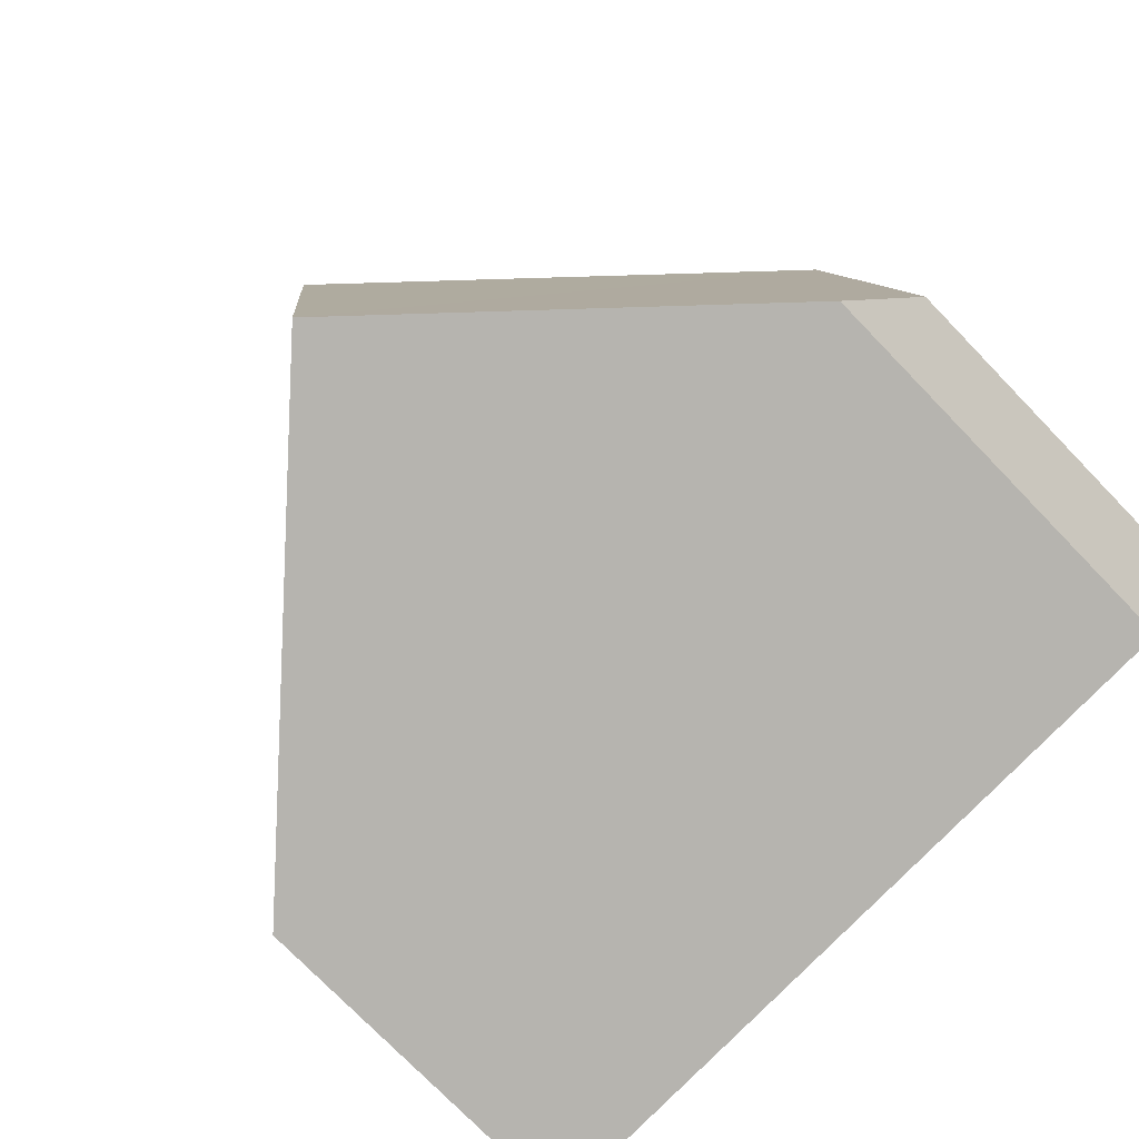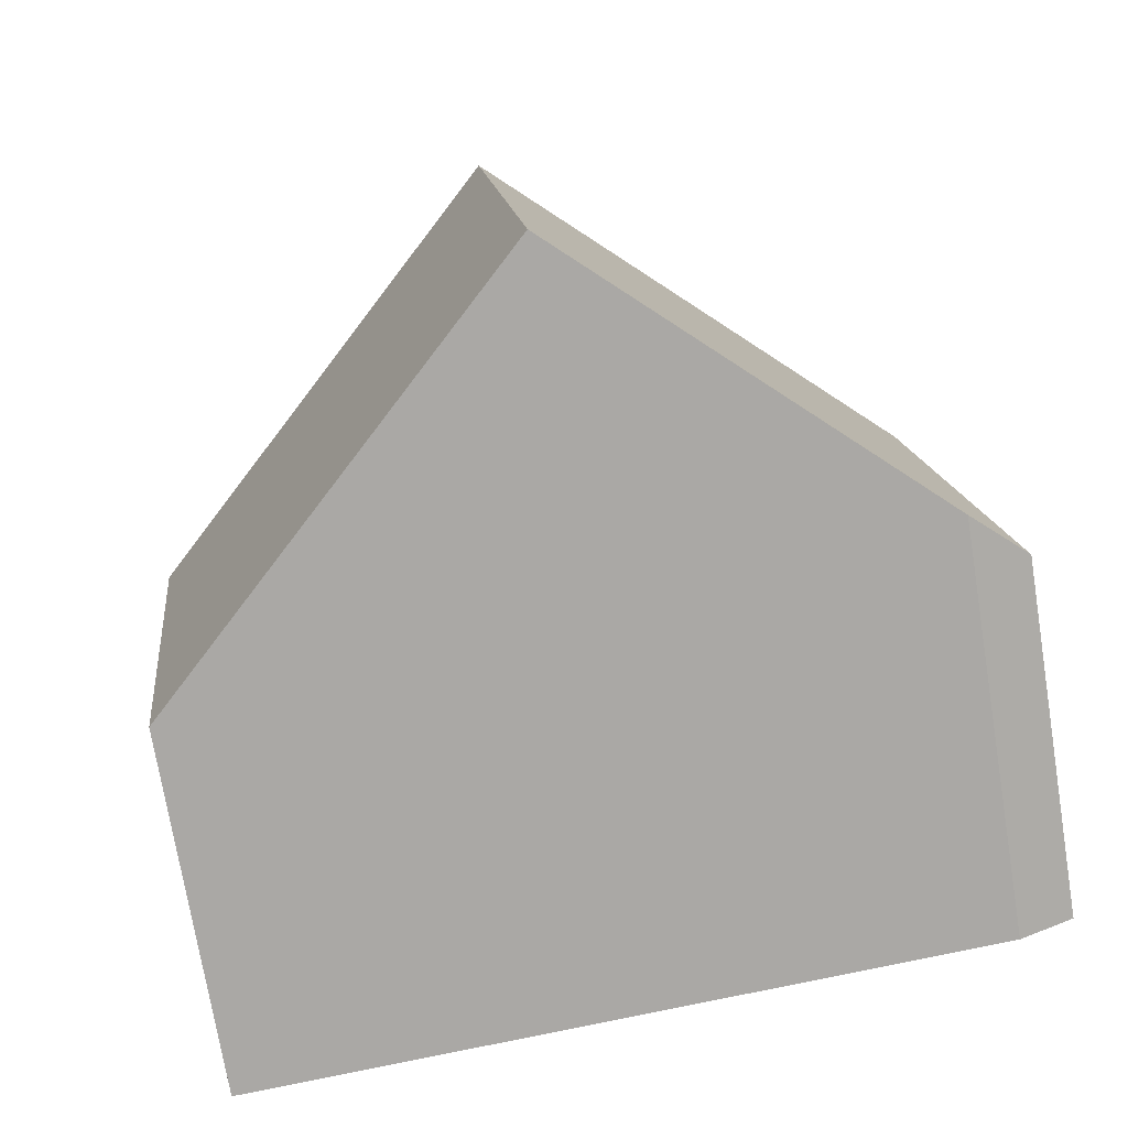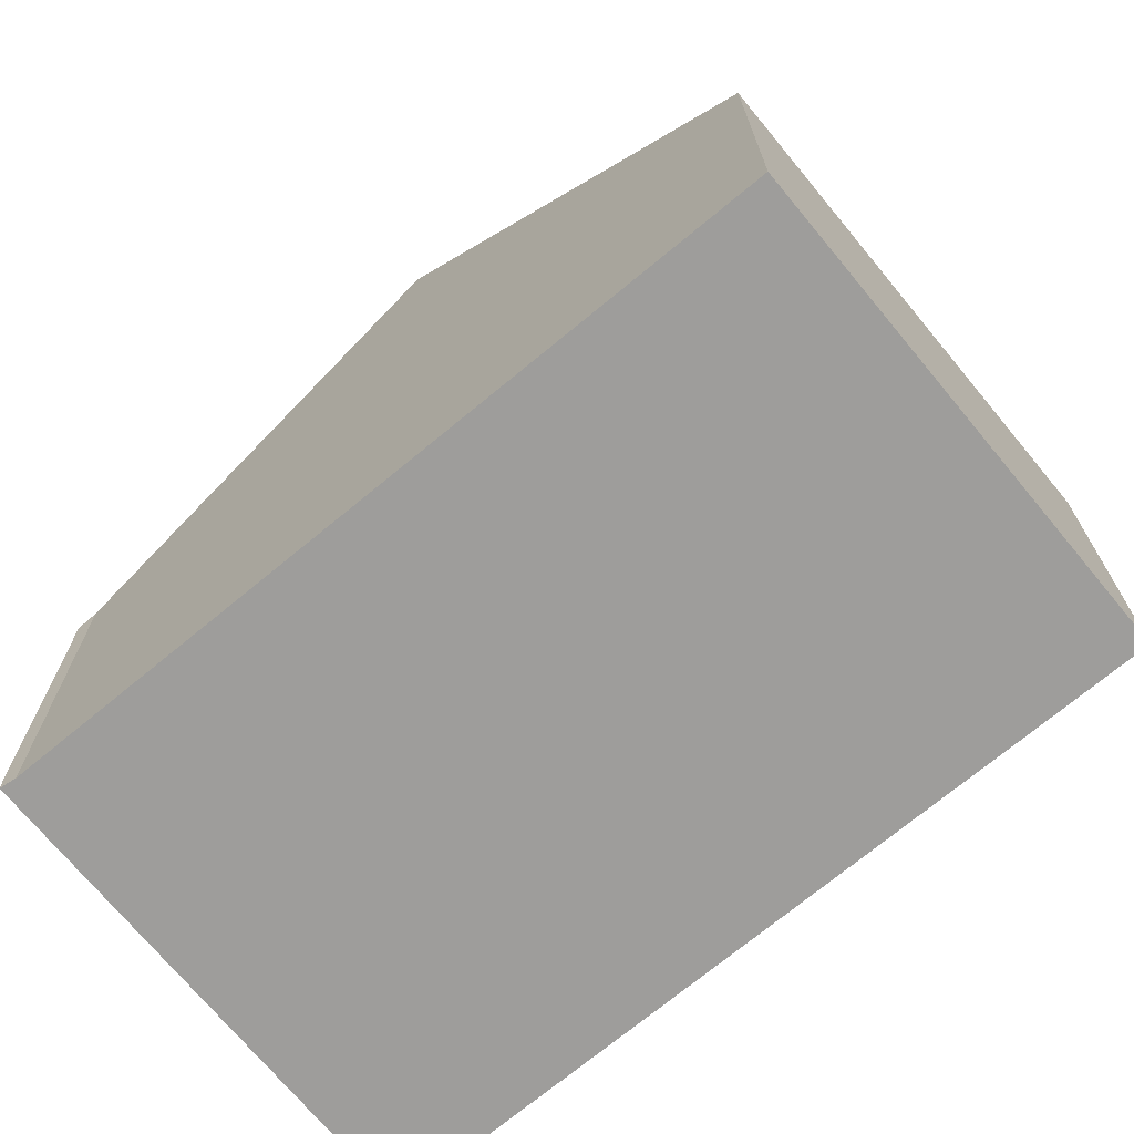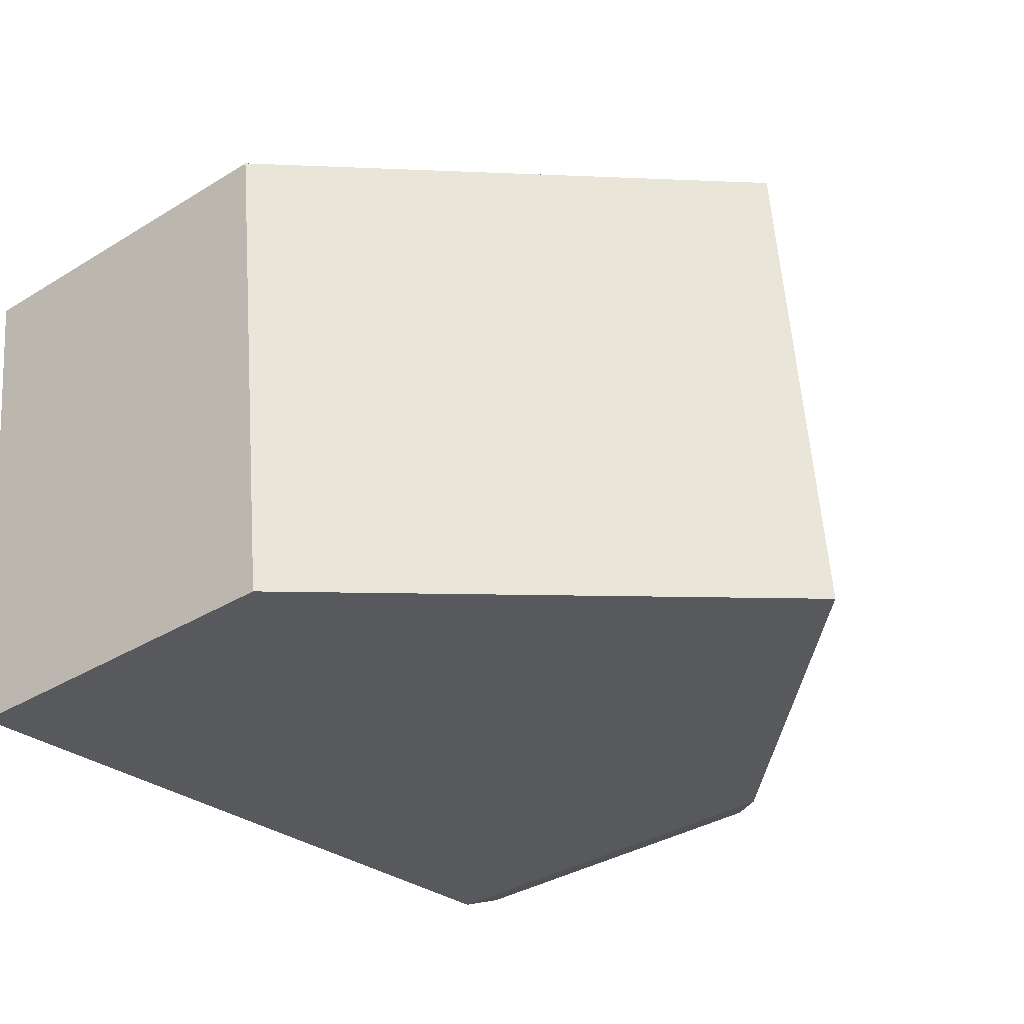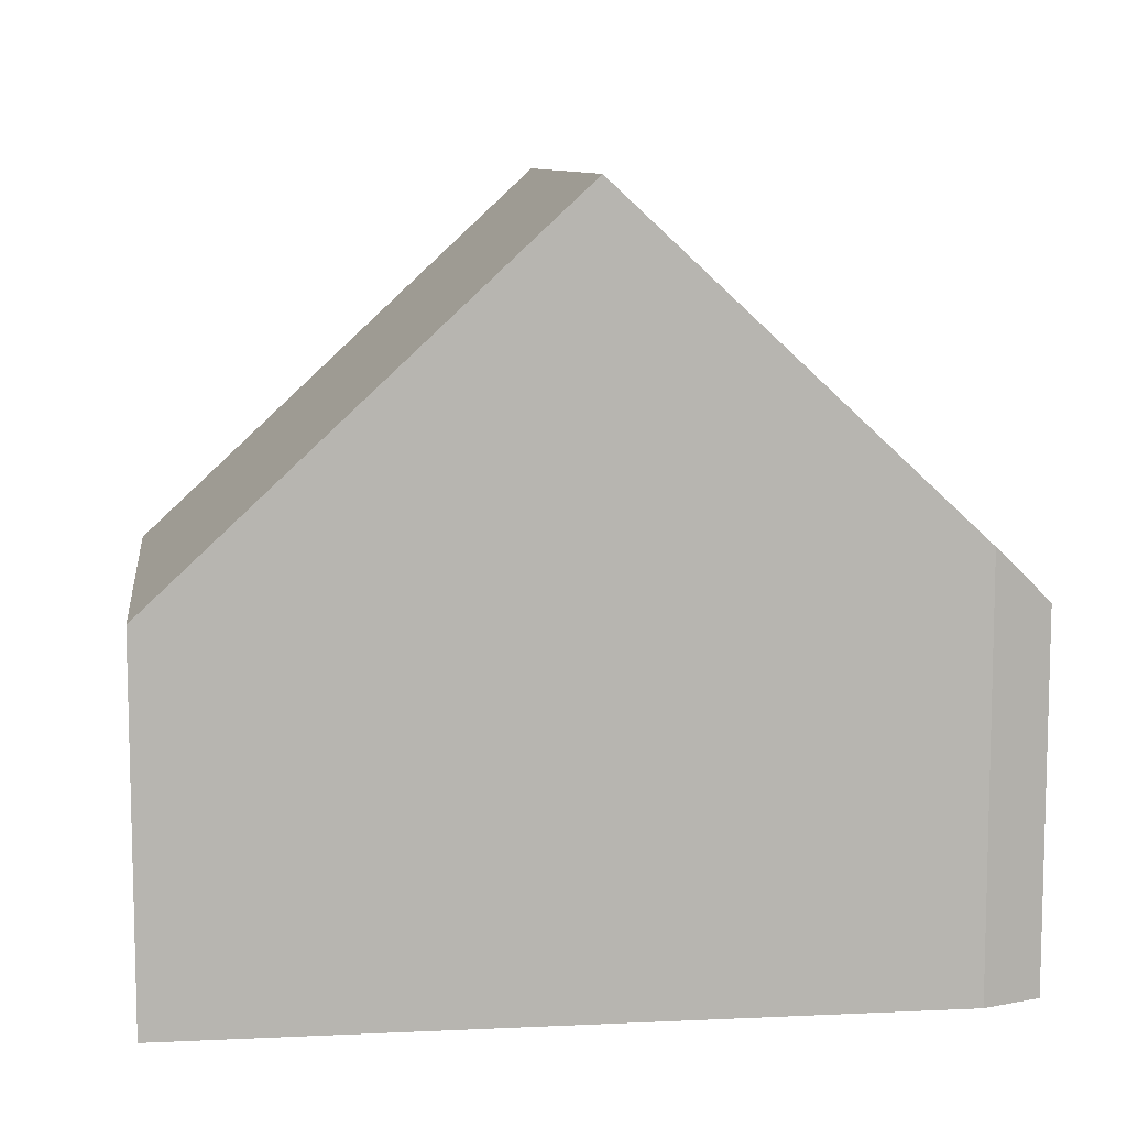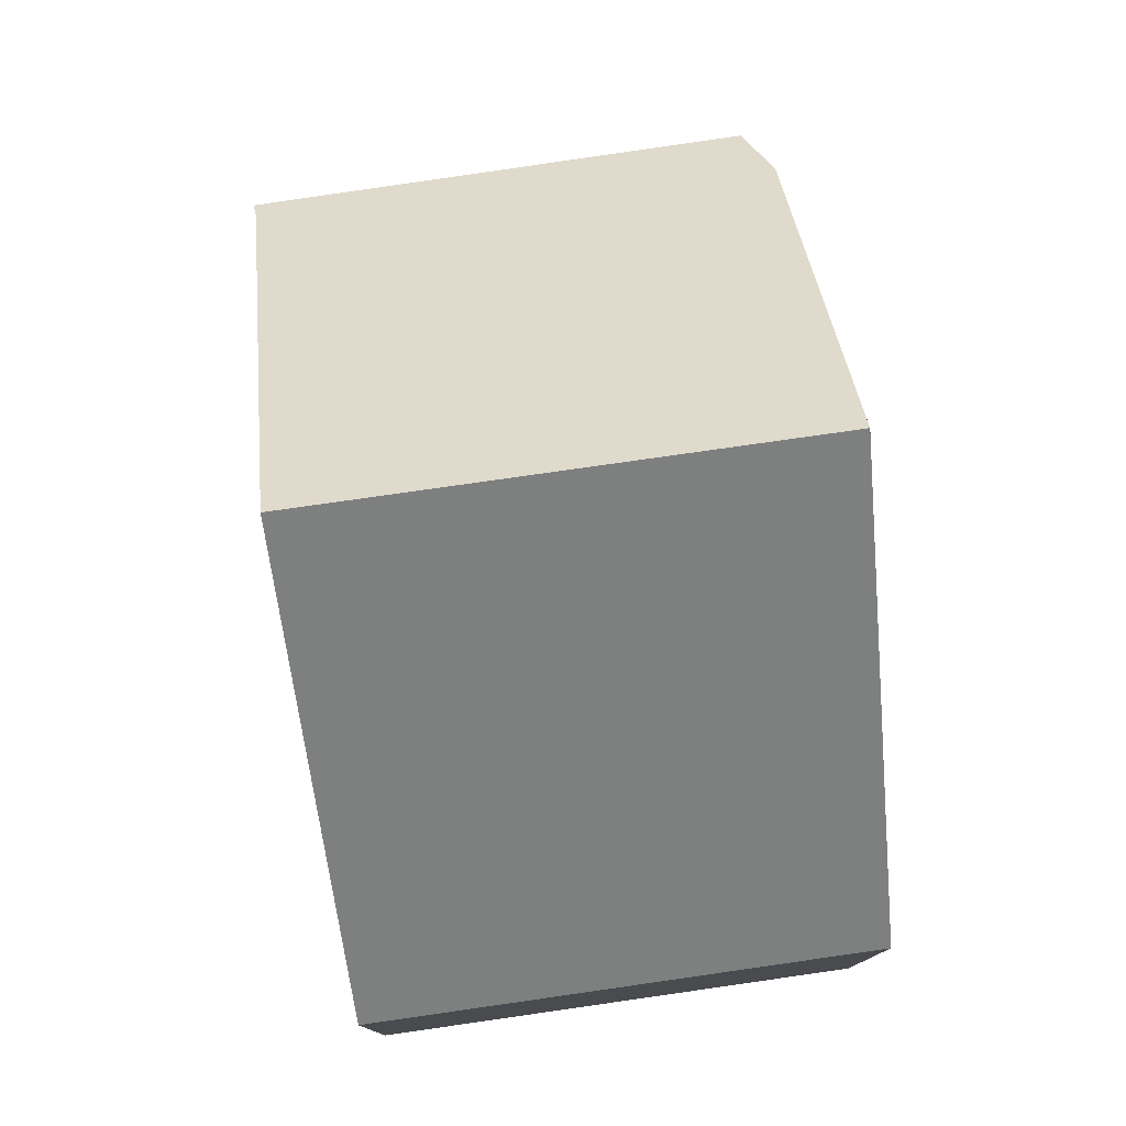
<metadata>
{"format":"obj","ext":"obj","renderer":"f3d","projection":"perspective","resolution":1024,"background":"white","views":[{"elev":-75.7,"azim":-135.9,"up":"+Z"},{"elev":-73.7,"azim":-170.7,"up":"+Z"},{"elev":-70.5,"azim":46.4,"up":"+Y"},{"elev":-35.7,"azim":128.8,"up":"+Z"},{"elev":9.2,"azim":179.2,"up":"+Y"},{"elev":78.2,"azim":88.6,"up":"+Y"}]}
</metadata>
<code>
v  5.921 2.71 -0.802
v  3.394 5.474 3.202
v  6.352 2.71 2.853
v  2.96 5.474 -0.481
v  0 2.693 1.649e-16
v  0.413 3.096 -0.204
v  0.467 2.736 3.563
v  0.587 2.85 3.533
v  0.413 1.249e-17 -0.204
v  0 0 0
v  0.467 -2.182e-16 3.563
v  0.587 -2.163e-16 3.533
v  3.394 -1.961e-16 3.202
v  6.352 -1.747e-16 2.853
v  5.921 4.911e-17 -0.802
v  2.96 2.945e-17 -0.481
g defaultobject
f 1 2 3
f 2 1 4
f 5 4 6
f 4 5 7
f 4 7 8
f 2 4 8
f 9 5 6
f 5 9 10
f 5 11 7
f 11 5 10
f 7 12 8
f 12 7 11
f 12 2 8
f 2 12 3
f 3 12 13
f 3 13 14
f 14 1 3
f 1 14 15
f 1 6 4
f 6 1 9
f 9 1 16
f 16 1 15
f 13 15 14
f 15 13 12
f 15 12 16
f 16 12 11
f 16 11 10
f 16 10 9

</code>
